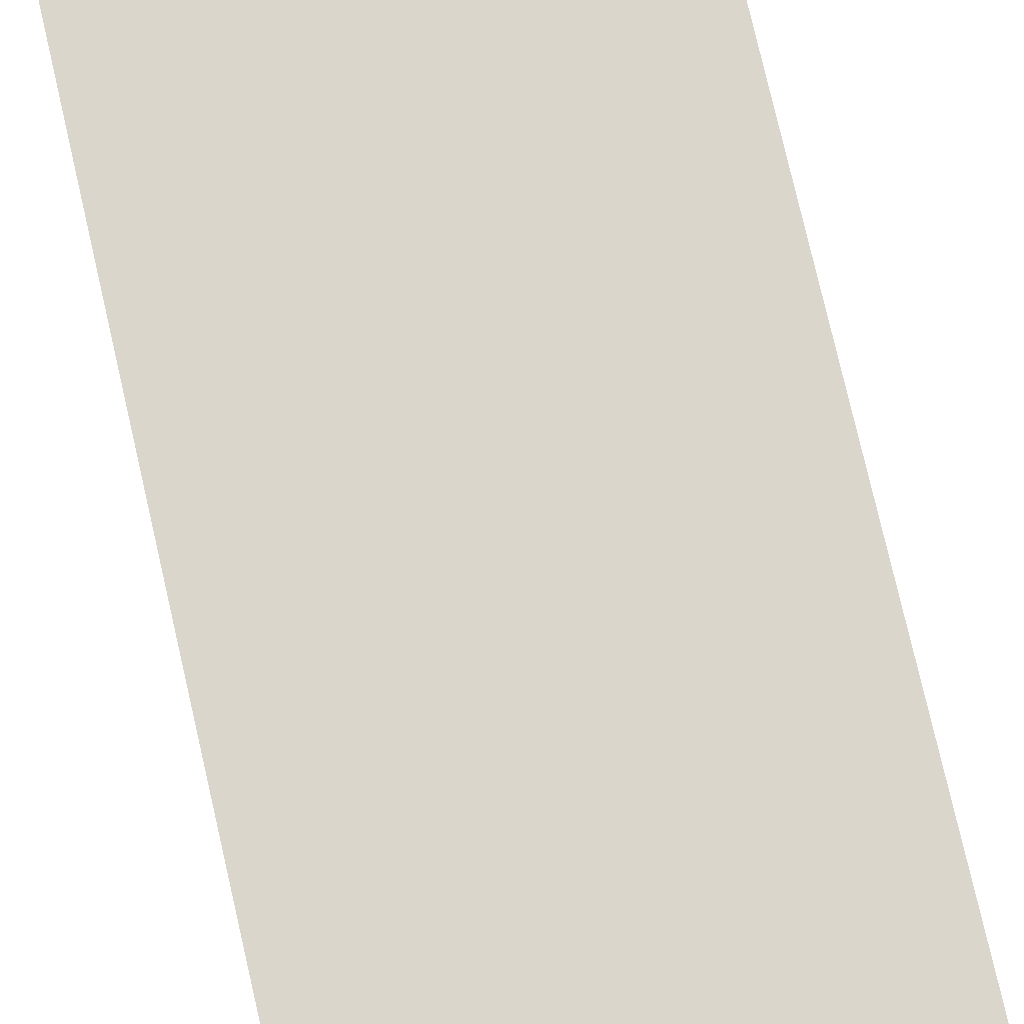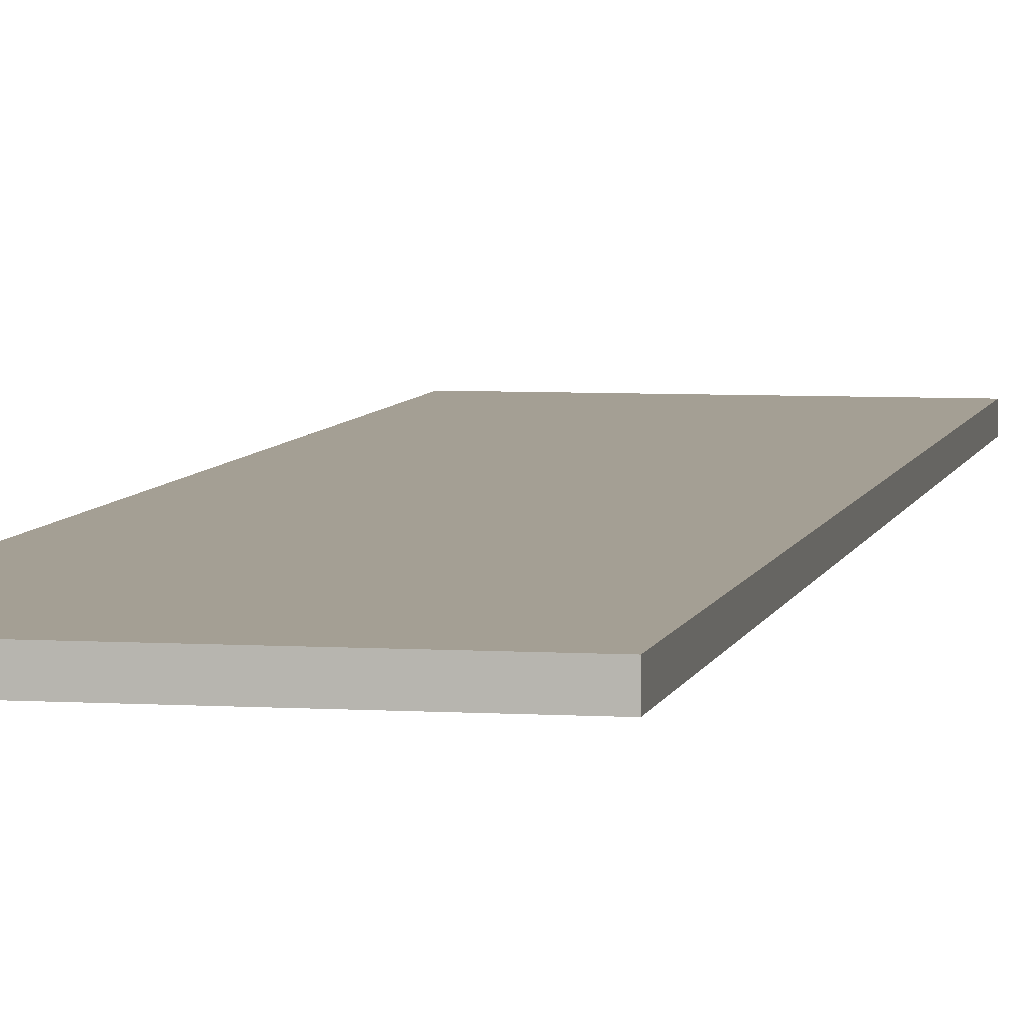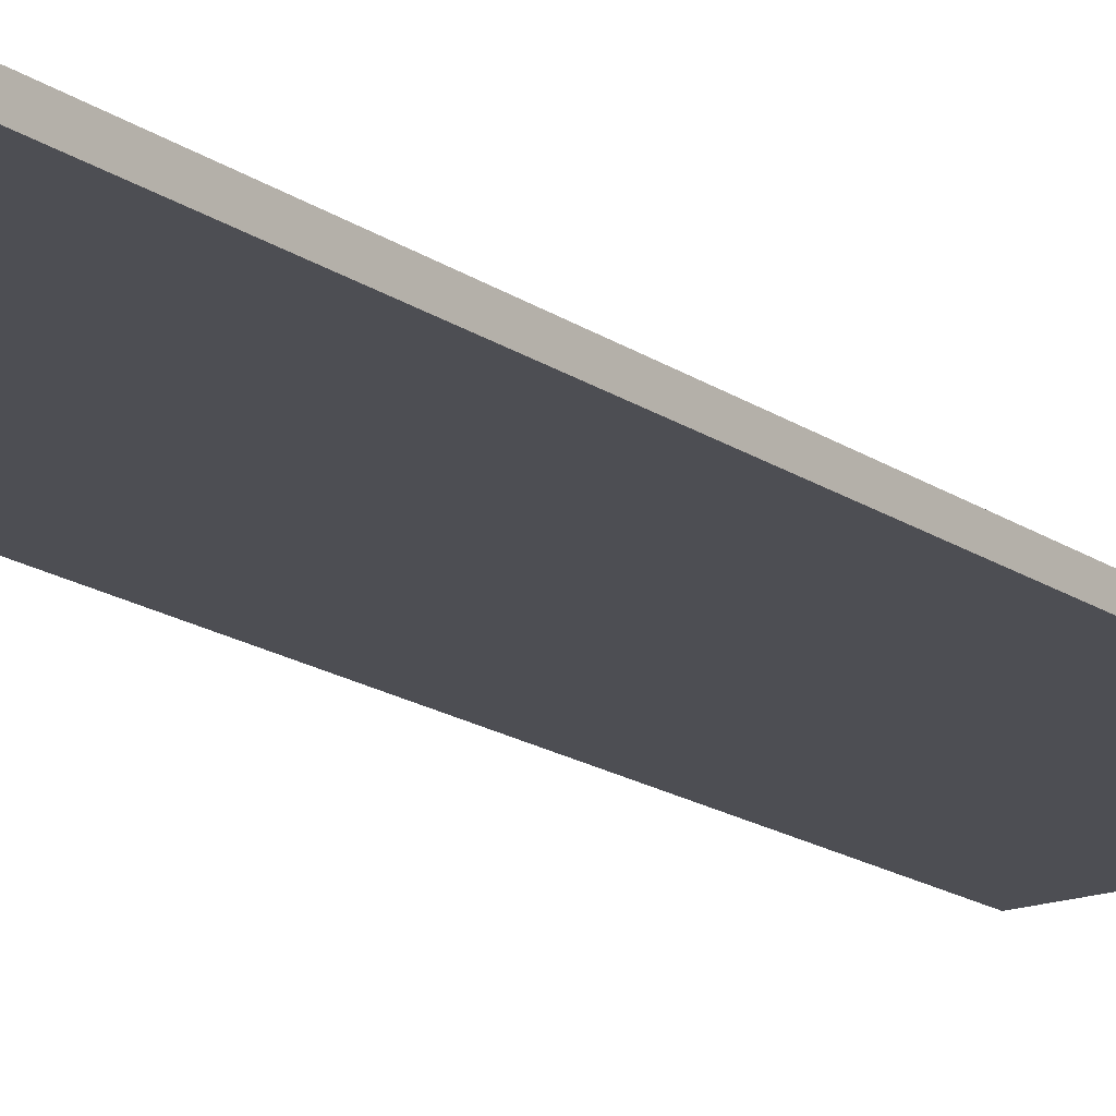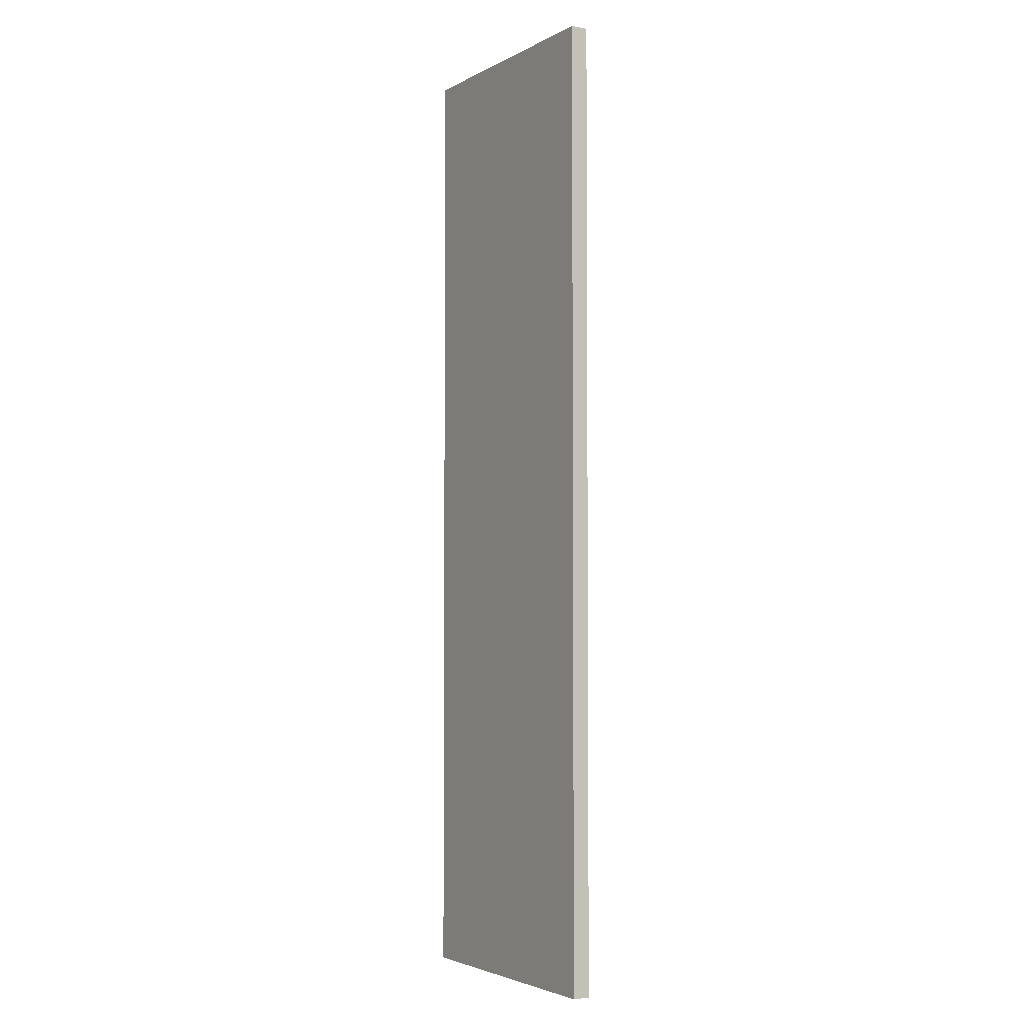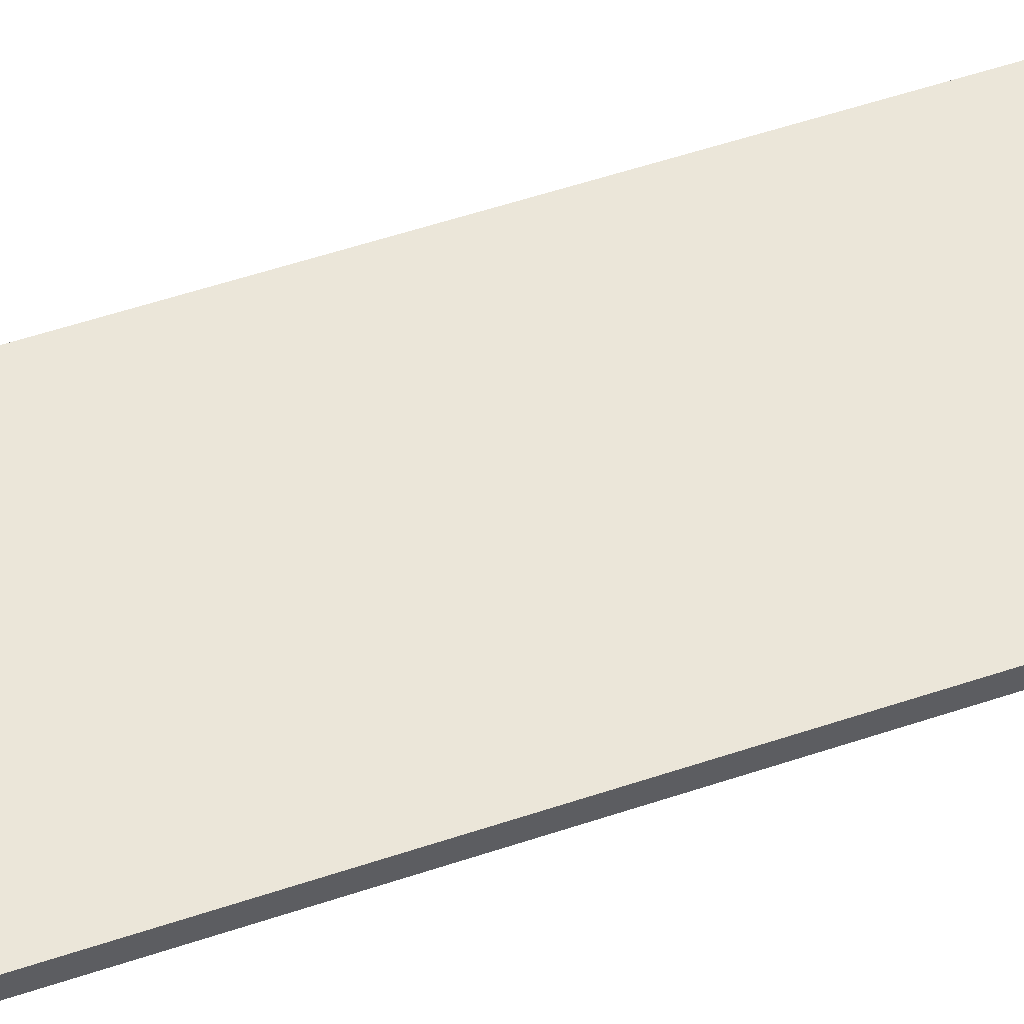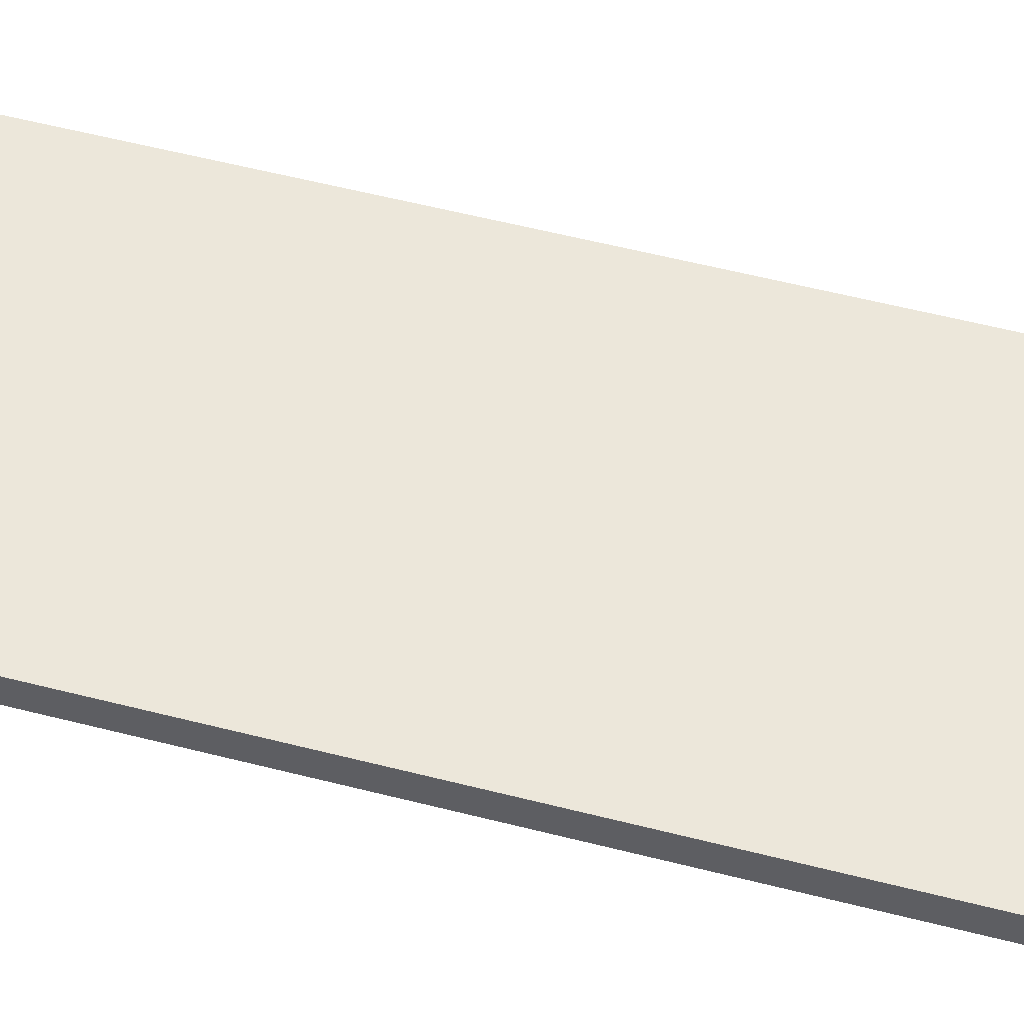
<metadata>
{"format":"obj","ext":"obj","renderer":"f3d","projection":"perspective","resolution":1024,"background":"white","views":[{"elev":74.1,"azim":-12.8,"up":"+Y"},{"elev":5.5,"azim":-168.9,"up":"+Y"},{"elev":-17.4,"azim":36.9,"up":"+Y"},{"elev":-3.4,"azim":58.8,"up":"+Z"},{"elev":55.1,"azim":-109.5,"up":"+Y"},{"elev":50.8,"azim":106.1,"up":"+Y"}]}
</metadata>
<code>
o ShelvingUnitDoor_206_1
v 0.001397 0.01362 0.1767
v 0.001397 -0.006373 0.1767
v 0.3025 -0.006371 0.1767
v 0.3025 0.01362 0.1767
v 0.3025 -0.006371 -0.9345
v 0.3025 0.01362 -0.9345
v 0.0014 -0.006373 -0.9345
v 0.0014 0.01362 -0.9345
f 1 3 2
f 1 4 3
f 4 5 3
f 4 6 5
f 6 7 5
f 6 8 7
f 8 2 7
f 8 1 2
f 3 7 2
f 3 5 7
f 4 8 6
f 4 1 8

</code>
